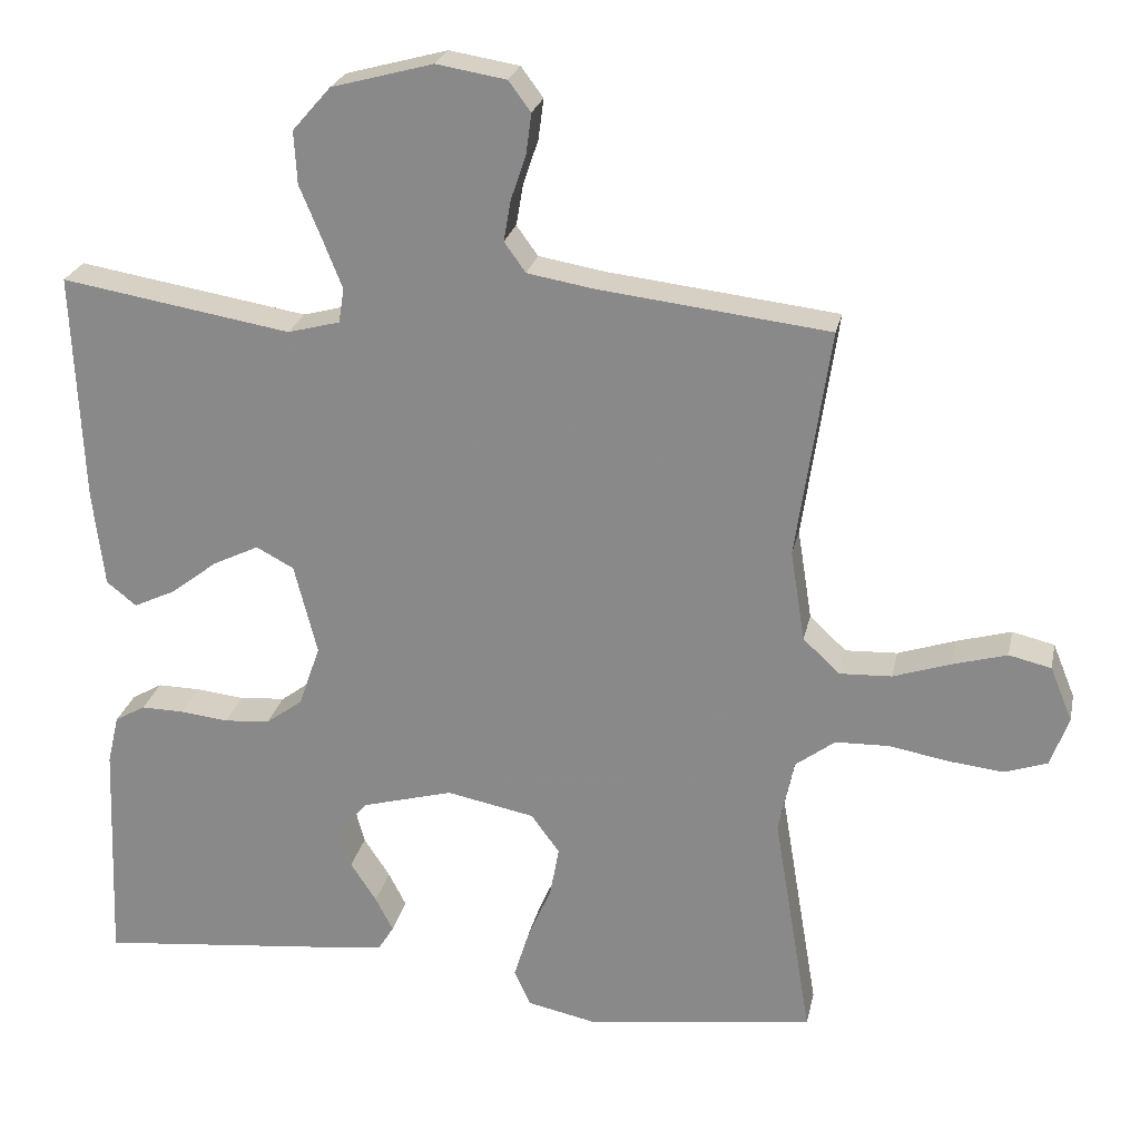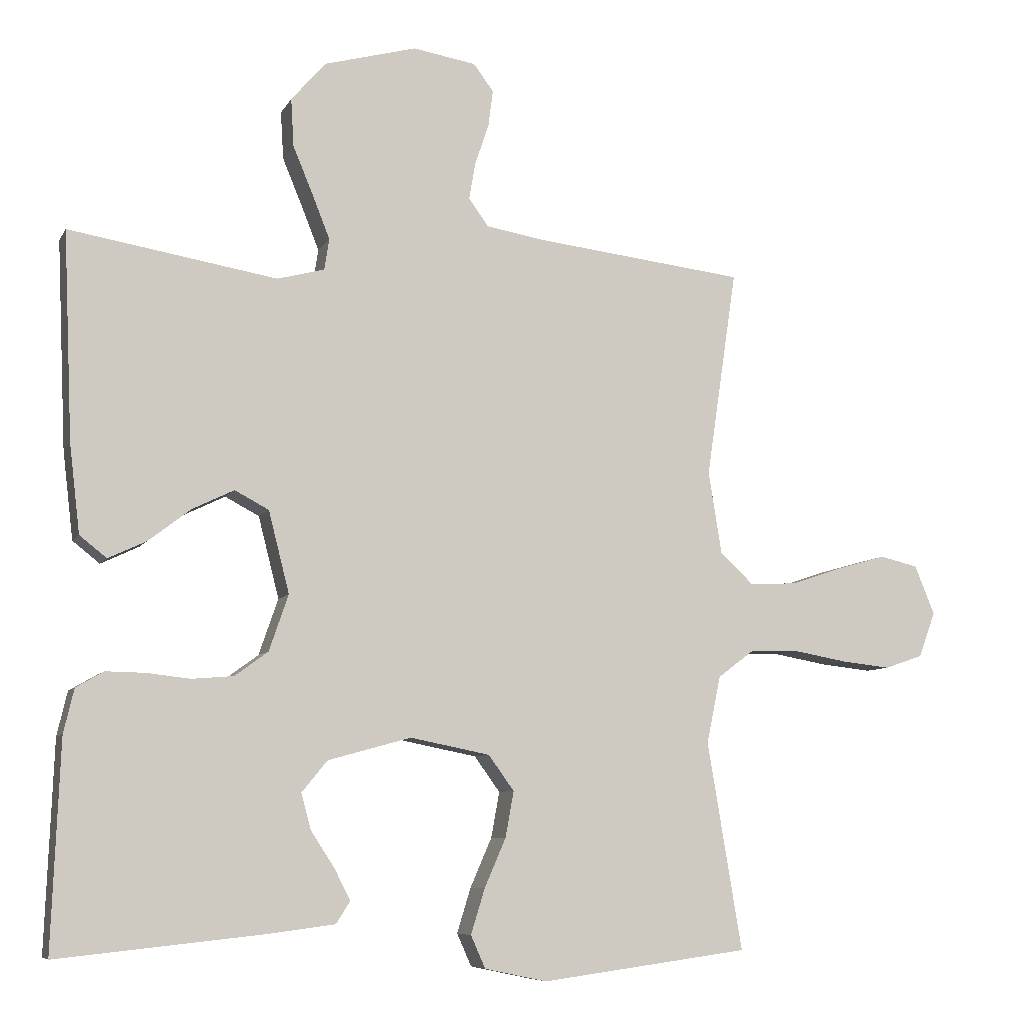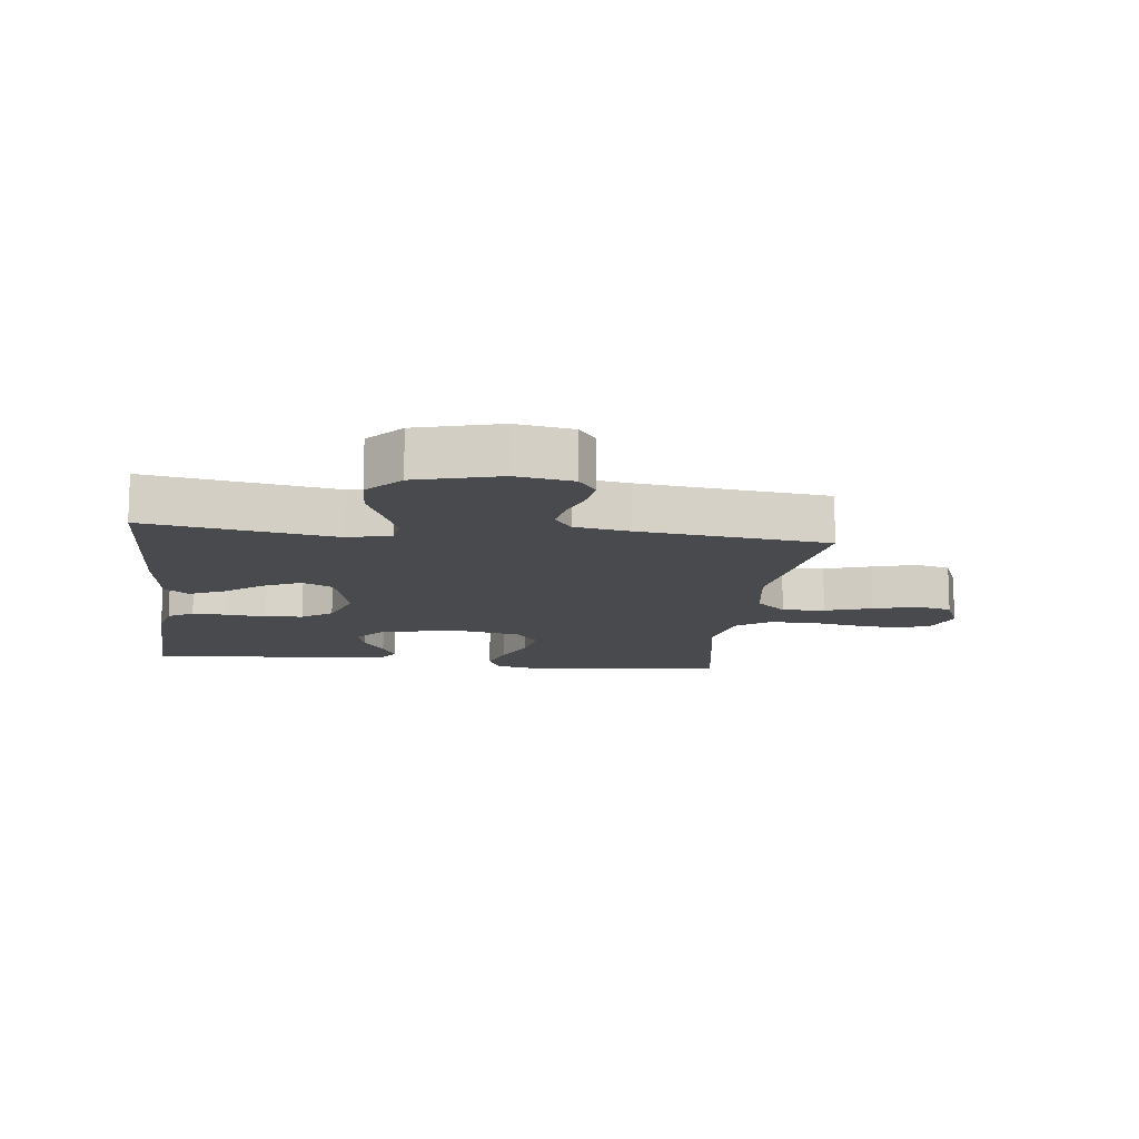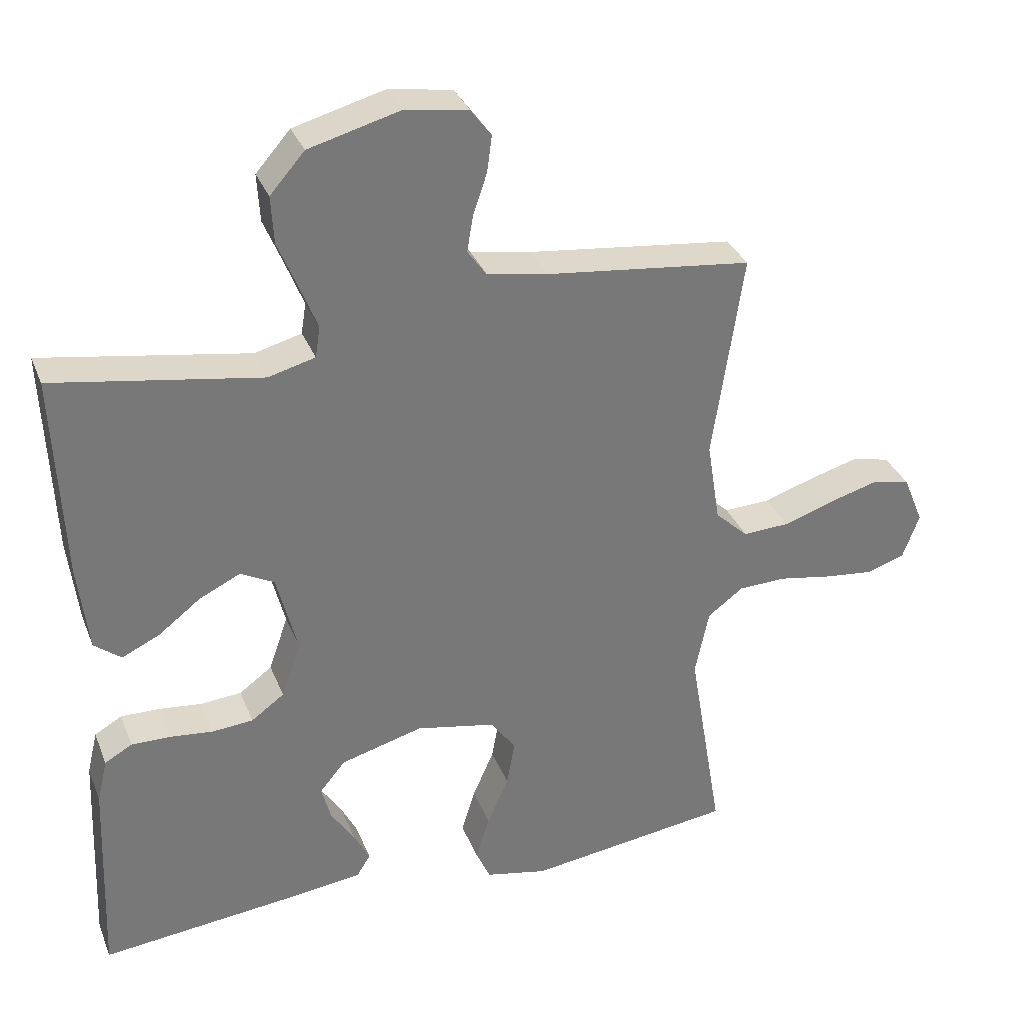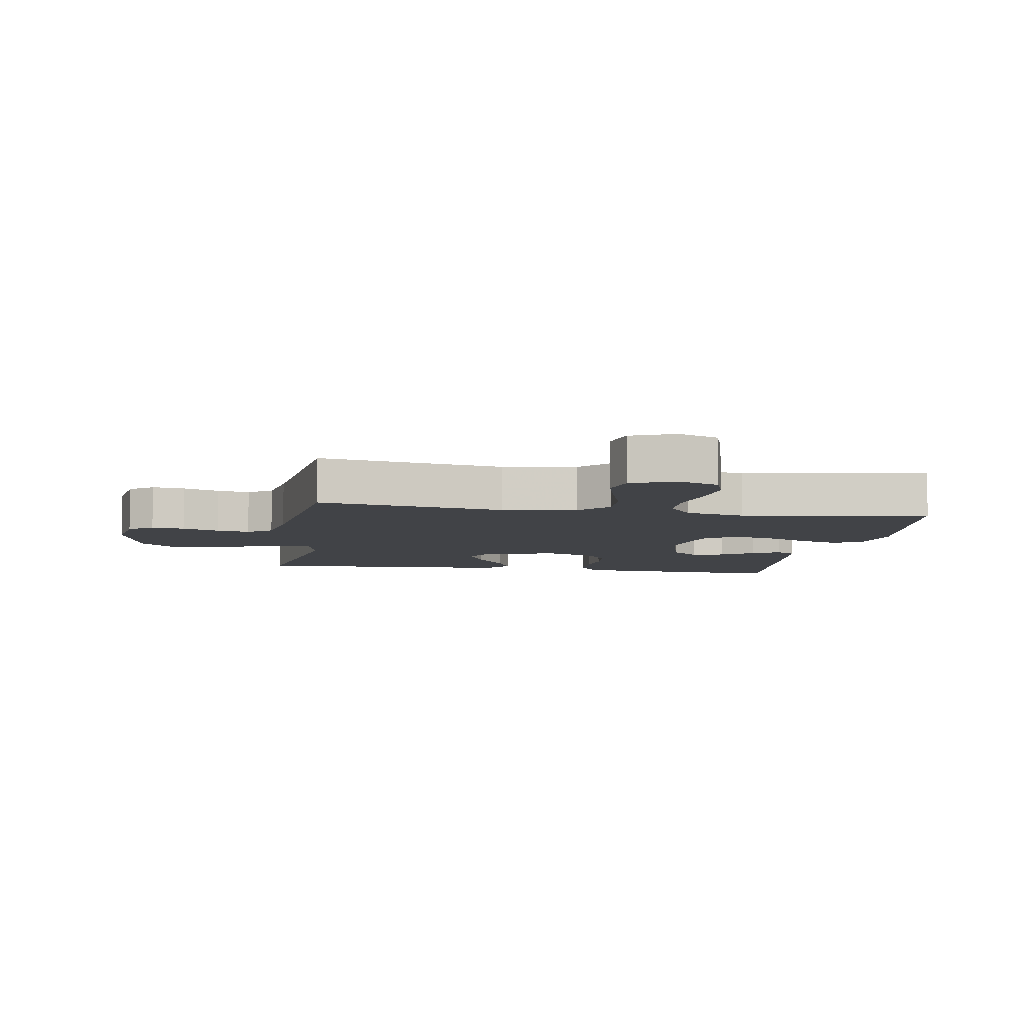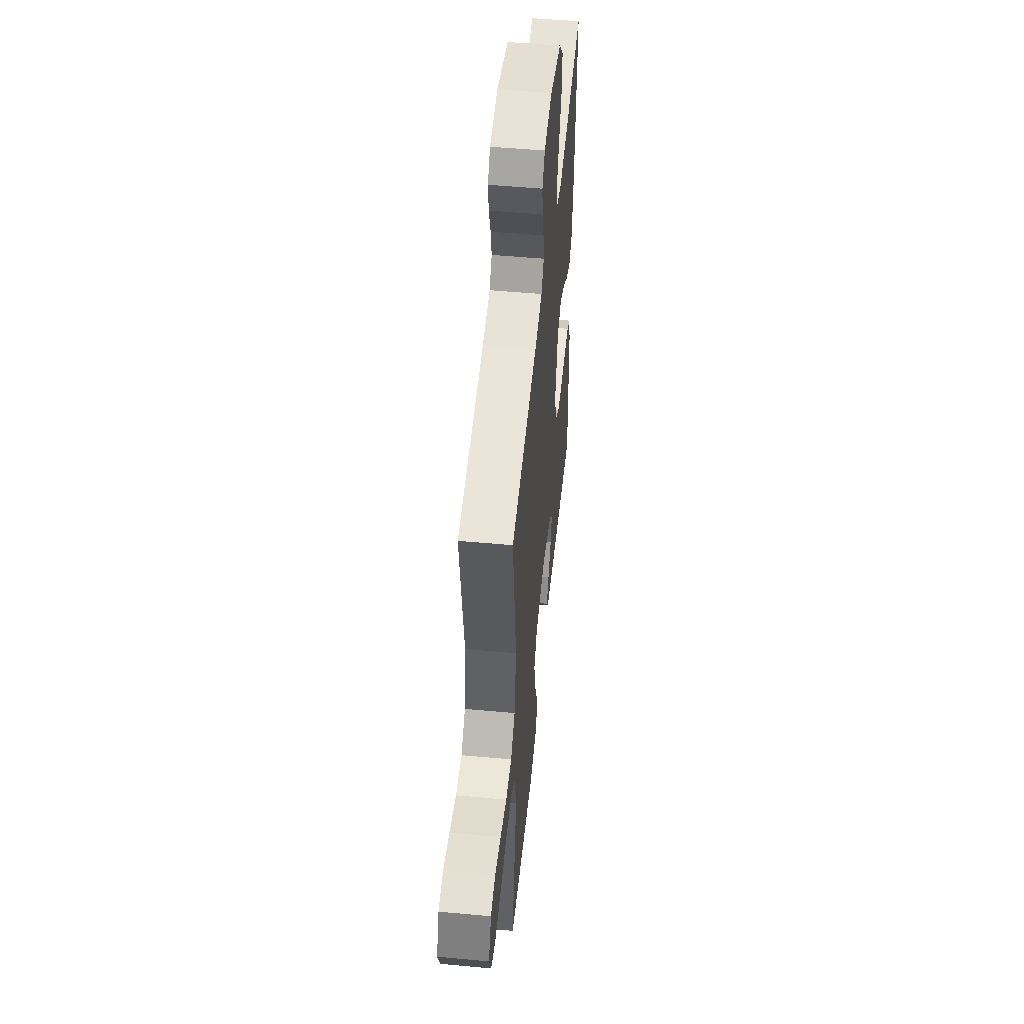
<metadata>
{"format":"obj","ext":"obj","renderer":"f3d","projection":"perspective","resolution":1024,"background":"white","views":[{"elev":24.3,"azim":11.8,"up":"+Z"},{"elev":-7.5,"azim":-17.4,"up":"+Z"},{"elev":-12.9,"azim":-7.0,"up":"+Y"},{"elev":33.1,"azim":-19.7,"up":"+Z"},{"elev":-7.2,"azim":80.4,"up":"+Y"},{"elev":51.8,"azim":95.7,"up":"+Z"}]}
</metadata>
<code>
v 0.5 0.07 0.5
v 0.456 0.07 0.2
v 0.475 0.07 0.081
v 0.523 0.07 0.036
v 0.591 0.07 0.039
v 0.666 0.07 0.064
v 0.737 0.07 0.084
v 0.792 0.07 0.071
v 0.821 0.07 0
v 0.797 0.07 -0.065
v 0.742 0.07 -0.084
v 0.67 0.07 -0.076
v 0.592 0.07 -0.062
v 0.522 0.07 -0.064
v 0.47 0.07 -0.103
v 0.45 0.07 -0.2
v 0.5 0.07 -0.5
v 0.2 0.07 -0.54
v 0.11 0.07 -0.521
v 0.089 0.07 -0.474
v 0.109 0.07 -0.409
v 0.14 0.07 -0.338
v 0.152 0.07 -0.272
v 0.115 0.07 -0.221
v 0 0.07 -0.198
v -0.12 0.07 -0.231
v -0.157 0.07 -0.276
v -0.143 0.07 -0.328
v -0.109 0.07 -0.38
v -0.086 0.07 -0.425
v -0.106 0.07 -0.457
v -0.2 0.07 -0.469
v -0.5 0.07 -0.5
v -0.488 0.07 -0.2
v -0.473 0.07 -0.136
v -0.433 0.07 -0.113
v -0.377 0.07 -0.114
v -0.314 0.07 -0.121
v -0.254 0.07 -0.116
v -0.206 0.07 -0.081
v -0.178 0.07 0
v -0.208 0.07 0.118
v -0.257 0.07 0.144
v -0.317 0.07 0.115
v -0.378 0.07 0.068
v -0.433 0.07 0.042
v -0.472 0.07 0.073
v -0.487 0.07 0.2
v -0.5 0.07 0.5
v -0.2 0.07 0.45
v -0.132 0.07 0.468
v -0.125 0.07 0.513
v -0.15 0.07 0.576
v -0.179 0.07 0.646
v -0.183 0.07 0.715
v -0.133 0.07 0.772
v 0 0.07 0.808
v 0.091 0.07 0.793
v 0.12 0.07 0.754
v 0.113 0.07 0.701
v 0.093 0.07 0.642
v 0.084 0.07 0.589
v 0.112 0.07 0.55
v 0.2 0.07 0.535
v 0.5 0 0.5
v 0.456 0 0.2
v 0.475 0 0.081
v 0.523 0 0.036
v 0.591 0 0.039
v 0.666 0 0.064
v 0.737 0 0.084
v 0.792 0 0.071
v 0.821 0 0
v 0.797 0 -0.065
v 0.742 0 -0.084
v 0.67 0 -0.076
v 0.592 0 -0.062
v 0.522 0 -0.064
v 0.47 0 -0.103
v 0.45 0 -0.2
v 0.5 0 -0.5
v 0.2 0 -0.54
v 0.11 0 -0.521
v 0.089 0 -0.474
v 0.109 0 -0.409
v 0.14 0 -0.338
v 0.152 0 -0.272
v 0.115 0 -0.221
v 0 0 -0.198
v -0.12 0 -0.231
v -0.157 0 -0.276
v -0.143 0 -0.328
v -0.109 0 -0.38
v -0.086 0 -0.425
v -0.106 0 -0.457
v -0.2 0 -0.469
v -0.5 0 -0.5
v -0.488 0 -0.2
v -0.473 0 -0.136
v -0.433 0 -0.113
v -0.377 0 -0.114
v -0.314 0 -0.121
v -0.254 0 -0.116
v -0.206 0 -0.081
v -0.178 0 0
v -0.208 0 0.118
v -0.257 0 0.144
v -0.317 0 0.115
v -0.378 0 0.068
v -0.433 0 0.042
v -0.472 0 0.073
v -0.487 0 0.2
v -0.5 0 0.5
v -0.2 0 0.45
v -0.132 0 0.468
v -0.125 0 0.513
v -0.15 0 0.576
v -0.179 0 0.646
v -0.183 0 0.715
v -0.133 0 0.772
v 0 0 0.808
v 0.091 0 0.793
v 0.12 0 0.754
v 0.113 0 0.701
v 0.093 0 0.642
v 0.084 0 0.589
v 0.112 0 0.55
v 0.2 0 0.535
f 58 59 60 61
f 58 61 62
f 57 58 62
f 56 57 62
f 53 54 55 56
f 52 53 56 62
f 51 52 62 63
f 47 48 49 50
f 47 50 51
f 44 45 46 47
f 43 44 47 51
f 42 43 51 63
f 35 36 37 38
f 35 38 39
f 34 35 39
f 33 34 39
f 32 33 39 40
f 28 29 30 31
f 28 31 32
f 27 28 32
f 19 20 21 22
f 19 22 23
f 16 17 18 19
f 15 16 19 23
f 14 15 23 24
f 10 11 12 13
f 8 9 10 13
f 8 13 14
f 5 6 7 8
f 5 8 14 24
f 64 1 2
f 64 2 3
f 41 42 63 64
f 41 64 3
f 27 32 40 41
f 26 27 41
f 25 26 41 3
f 4 5 24 25
f 3 4 25
f 125 124 123 122
f 126 125 122
f 126 122 121
f 126 121 120
f 120 119 118 117
f 126 120 117 116
f 127 126 116 115
f 114 113 112 111
f 115 114 111
f 111 110 109 108
f 115 111 108 107
f 127 115 107 106
f 102 101 100 99
f 103 102 99
f 103 99 98
f 103 98 97
f 104 103 97 96
f 95 94 93 92
f 96 95 92
f 96 92 91
f 86 85 84 83
f 87 86 83
f 83 82 81 80
f 87 83 80 79
f 88 87 79 78
f 77 76 75 74
f 77 74 73 72
f 78 77 72
f 72 71 70 69
f 88 78 72 69
f 66 65 128
f 67 66 128
f 128 127 106 105
f 67 128 105
f 105 104 96 91
f 105 91 90
f 67 105 90 89
f 89 88 69 68
f 89 68 67
f 1 65 66 2
f 2 66 67 3
f 3 67 68 4
f 4 68 69 5
f 5 69 70 6
f 6 70 71 7
f 7 71 72 8
f 8 72 73 9
f 9 73 74 10
f 10 74 75 11
f 11 75 76 12
f 12 76 77 13
f 13 77 78 14
f 14 78 79 15
f 15 79 80 16
f 16 80 81 17
f 17 81 82 18
f 18 82 83 19
f 19 83 84 20
f 20 84 85 21
f 21 85 86 22
f 22 86 87 23
f 23 87 88 24
f 24 88 89 25
f 25 89 90 26
f 26 90 91 27
f 27 91 92 28
f 28 92 93 29
f 29 93 94 30
f 30 94 95 31
f 31 95 96 32
f 32 96 97 33
f 33 97 98 34
f 34 98 99 35
f 35 99 100 36
f 36 100 101 37
f 37 101 102 38
f 38 102 103 39
f 39 103 104 40
f 40 104 105 41
f 41 105 106 42
f 42 106 107 43
f 43 107 108 44
f 44 108 109 45
f 45 109 110 46
f 46 110 111 47
f 47 111 112 48
f 48 112 113 49
f 49 113 114 50
f 50 114 115 51
f 51 115 116 52
f 52 116 117 53
f 53 117 118 54
f 54 118 119 55
f 55 119 120 56
f 56 120 121 57
f 57 121 122 58
f 58 122 123 59
f 59 123 124 60
f 60 124 125 61
f 61 125 126 62
f 62 126 127 63
f 63 127 128 64
f 64 128 65 1

</code>
